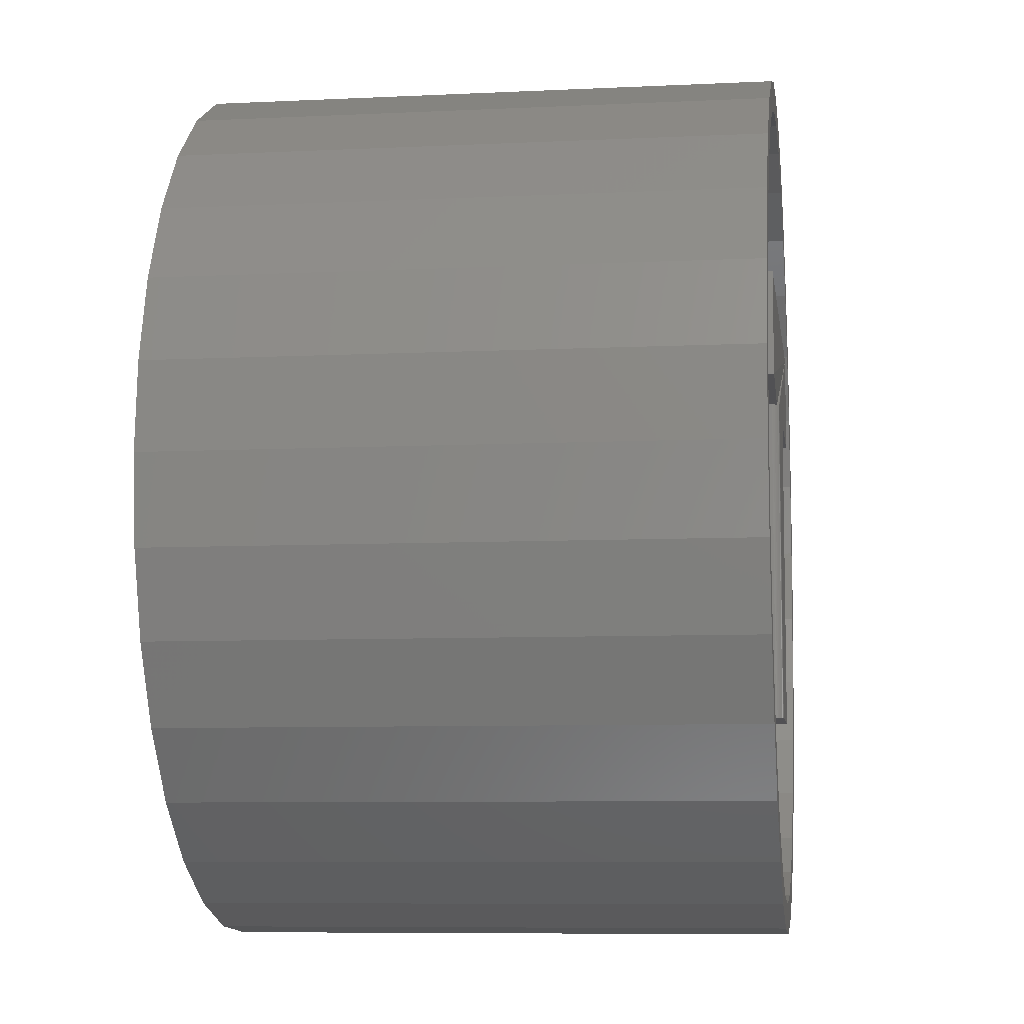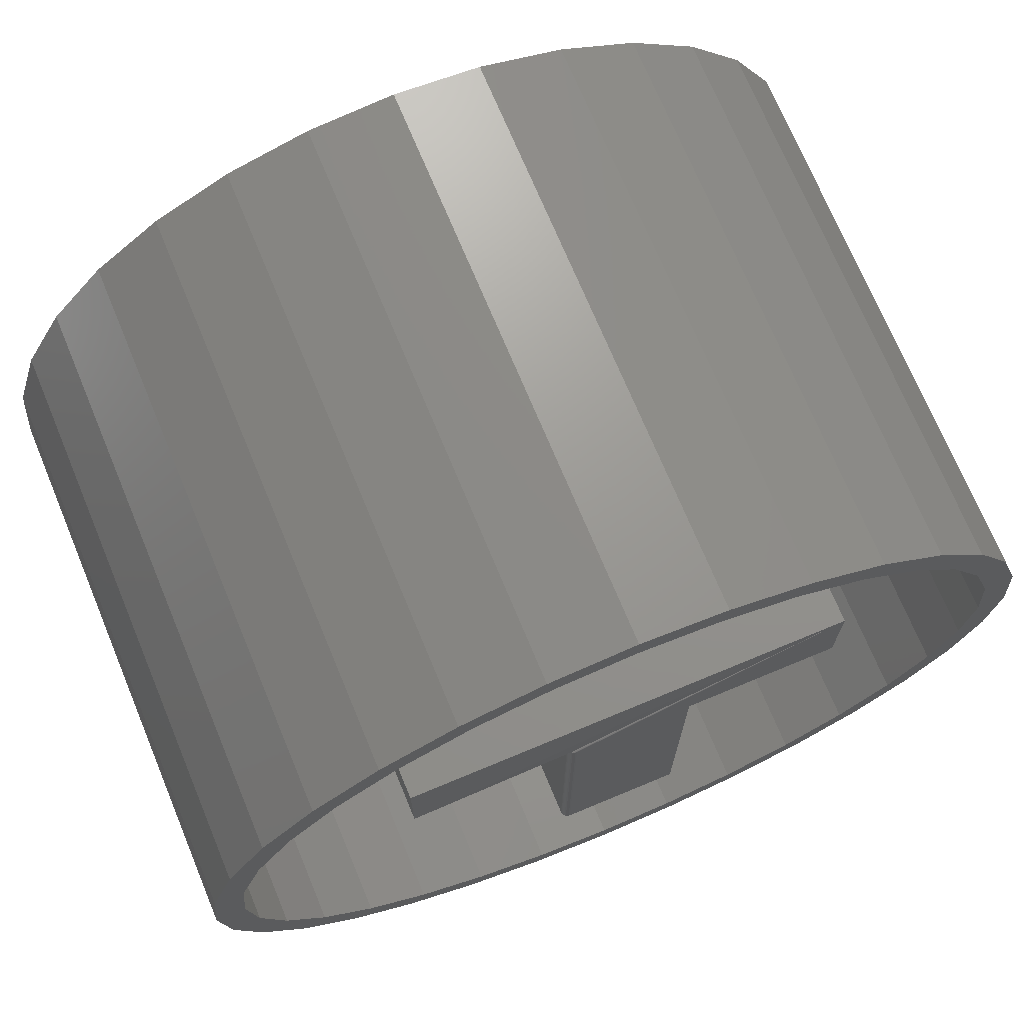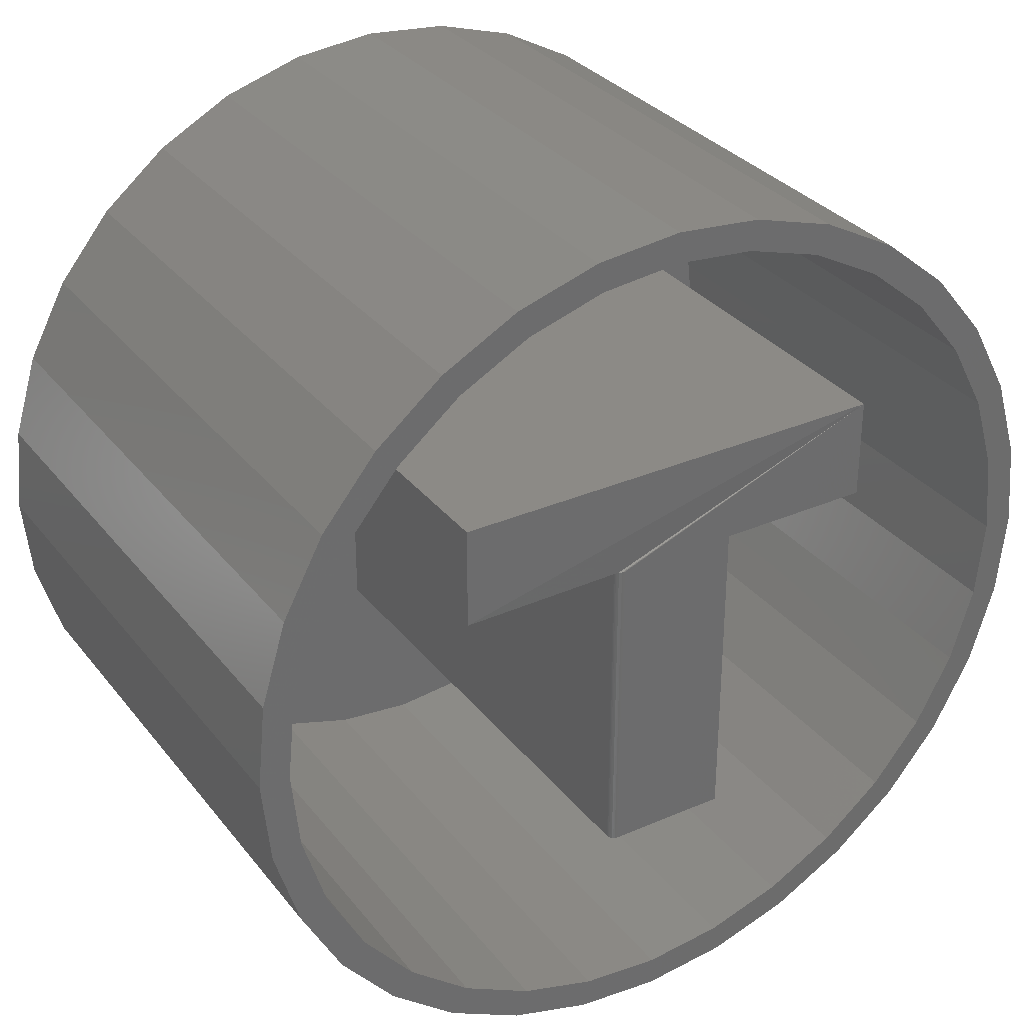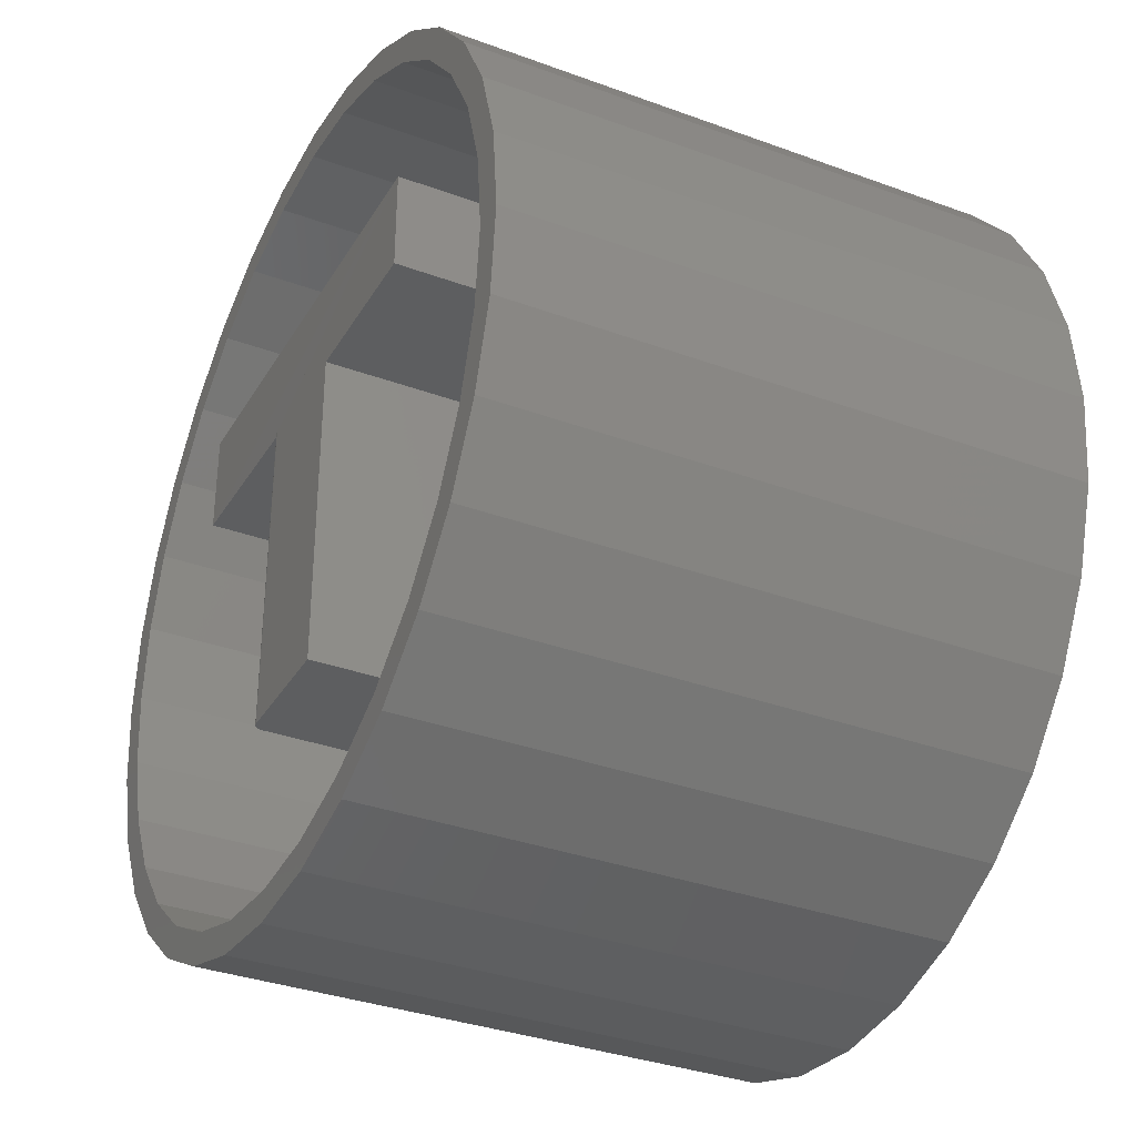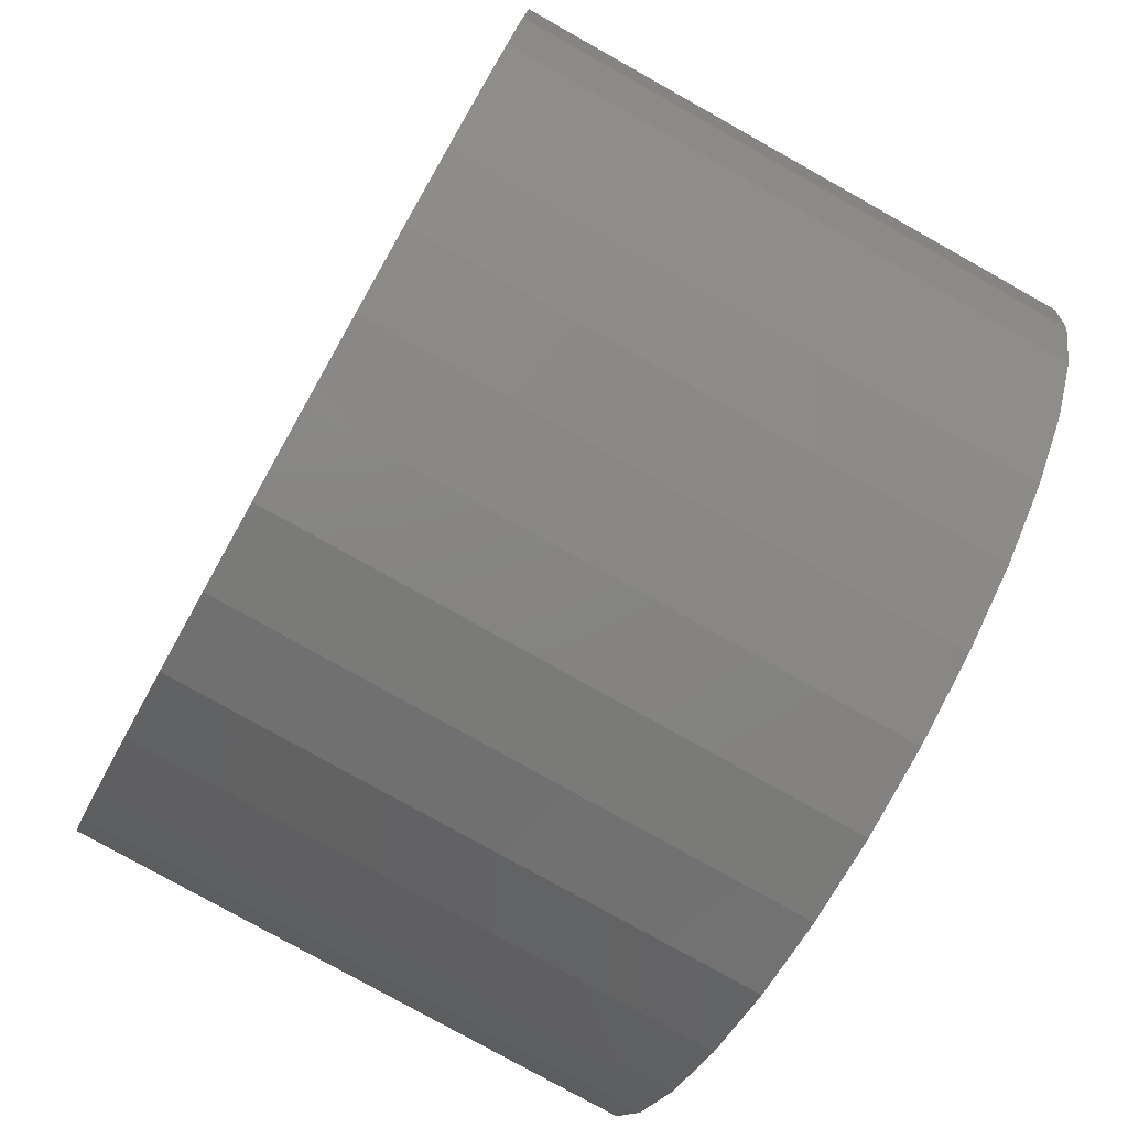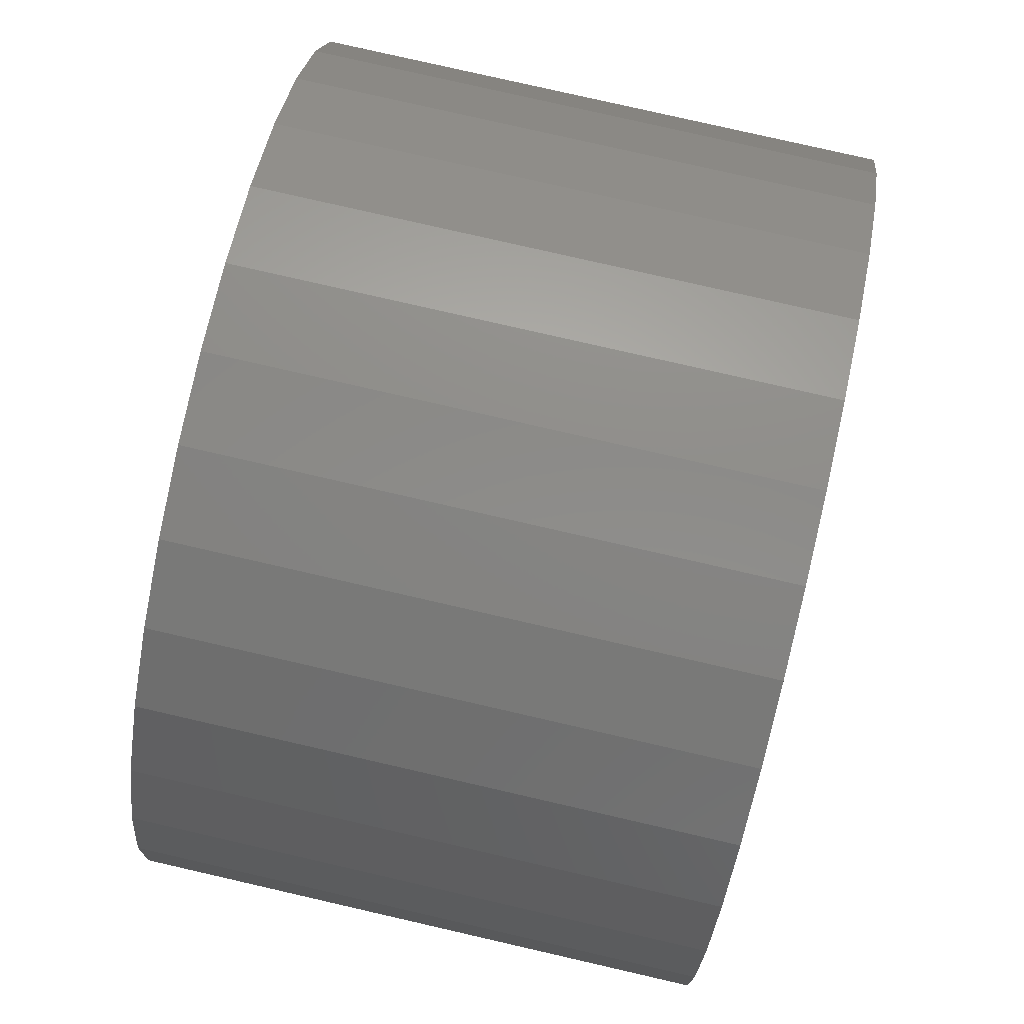
<metadata>
{"format":"stl","ext":"stl","renderer":"f3d","projection":"perspective","resolution":1024,"background":"white","views":[{"elev":-7.8,"azim":-82.3,"up":"+Z"},{"elev":72.0,"azim":-22.6,"up":"+Z"},{"elev":31.7,"azim":-31.5,"up":"+Z"},{"elev":-33.9,"azim":63.4,"up":"+Z"},{"elev":-78.6,"azim":60.7,"up":"+Z"},{"elev":79.4,"azim":-77.1,"up":"+Z"}]}
</metadata>
<code>
# stl→obj: 160 verts, 316 faces
v -0.3902 -0.03125 0.2627
v -0.3902 -0.03125 0.1587
v -0.3902 -0.5859 0.2627
v -0.3902 -0.5859 0.1587
v 0.07319 -0.5859 0.2627
v -0.2177 -0.5836 0.1587
v -0.2165 -0.5846 0.1587
v -0.2152 -0.5853 0.1587
v -0.2137 -0.5858 0.1587
v -0.2122 -0.5859 0.1587
v -0.08758 -0.5859 0.1587
v 0.07319 -0.5859 0.1587
v -0.2122 -0.5859 -0.1723
v -0.08758 -0.5859 -0.1723
v -0.2187 -0.5825 -0.1723
v -0.2165 -0.5846 -0.1723
v -0.2177 -0.5836 -0.1723
v -0.22 -0.5781 -0.1723
v -0.22 -0.03125 -0.1723
v -0.08758 -0.03125 -0.1723
v -0.2194 -0.5811 -0.1723
v -0.2198 -0.5796 -0.1723
v -0.2137 -0.5858 -0.1723
v -0.2152 -0.5853 -0.1723
v -0.22 -0.03125 0.1587
v -0.22 -0.5781 0.1587
v -0.2198 -0.5796 0.1587
v -0.2194 -0.5811 0.1587
v -0.2187 -0.5825 0.1587
v 0.07319 -0.03125 0.2627
v -0.1618 1.614e-16 0.5103
v -0.07339 1.702e-16 0.5016
v -0.2503 1.506e-16 0.5016
v -0.1618 6.069e-17 -0.3965
v -0.2503 5.184e-17 -0.3878
v -0.07339 7.147e-17 -0.3878
v -0.3353 4.526e-17 -0.362
v 0.01166 8.378e-17 -0.362
v -0.4137 4.121e-17 -0.3201
v 0.09004 9.714e-17 -0.3201
v -0.4824 3.984e-17 -0.2637
v 0.1587 1.11e-16 -0.2637
v -0.5388 4.121e-17 -0.195
v 0.2151 1.249e-16 -0.195
v -0.5807 4.526e-17 -0.1166
v 0.257 1.383e-16 -0.1166
v -0.6065 5.184e-17 -0.03154
v 0.2828 1.506e-16 -0.03154
v -0.6152 6.069e-17 0.05691
v 0.2915 1.614e-16 0.05691
v -0.6065 7.147e-17 0.1454
v 0.2828 1.702e-16 0.1454
v -0.5807 8.378e-17 0.2304
v 0.257 1.768e-16 0.2304
v -0.5388 9.714e-17 0.3088
v 0.2151 1.808e-16 0.3088
v -0.4824 1.11e-16 0.3775
v 0.1587 1.822e-16 0.3775
v -0.4137 1.249e-16 0.4339
v 0.09004 1.808e-16 0.4339
v -0.3353 1.383e-16 0.4758
v 0.01166 1.768e-16 0.4758
v -0.08758 -0.03125 0.1587
v 0.07319 -0.03125 0.1587
v 0.1366 -0.03125 0.3554
v 0.07268 -0.03125 0.4079
v 0.1891 -0.03125 0.2914
v -0.5518 -0.03125 0.2184
v -0.5759 -0.03125 0.1393
v -0.0003031 -0.03125 0.4469
v -0.07949 -0.03125 0.4709
v -0.1618 -0.03125 0.479
v -0.2442 -0.03125 0.4709
v -0.3234 -0.03125 0.4469
v -0.3964 -0.03125 0.4079
v -0.4603 -0.03125 0.3554
v -0.5128 -0.03125 0.2914
v 0.2522 -0.03125 0.1393
v 0.2281 -0.03125 0.2184
v -0.584 -0.03125 0.05691
v -0.5759 -0.03125 -0.02544
v -0.5518 -0.03125 -0.1046
v -0.5128 -0.03125 -0.1776
v -0.4603 -0.03125 -0.2416
v -0.3964 -0.03125 -0.2941
v -0.3234 -0.03125 -0.3331
v -0.2442 -0.03125 -0.3571
v -0.1618 -0.03125 -0.3652
v -0.07949 -0.03125 -0.3571
v -0.0003031 -0.03125 -0.3331
v 0.07268 -0.03125 -0.2941
v 0.1366 -0.03125 -0.2416
v 0.1891 -0.03125 -0.1776
v 0.2281 -0.03125 -0.1046
v 0.2522 -0.03125 -0.02544
v 0.2603 -0.03125 0.05691
v -0.1618 -0.5859 0.479
v -0.1618 -0.5859 0.5103
v -0.2503 -0.5859 0.5016
v -0.2442 -0.5859 -0.3571
v -0.3234 -0.5859 -0.3331
v -0.3353 -0.5859 -0.362
v -0.1618 -0.5859 -0.3652
v -0.2503 -0.5859 -0.3878
v -0.1618 -0.5859 -0.3965
v -0.07339 -0.5859 0.5016
v 0.01166 -0.5859 0.4758
v -0.07949 -0.5859 0.4709
v -0.0003031 -0.5859 0.4469
v 0.01166 -0.5859 -0.362
v 0.09004 -0.5859 -0.3201
v -0.0003031 -0.5859 -0.3331
v -0.07949 -0.5859 -0.3571
v -0.07339 -0.5859 -0.3878
v -0.3353 -0.5859 0.4758
v -0.4137 -0.5859 0.4339
v -0.3234 -0.5859 0.4469
v -0.2442 -0.5859 0.4709
v -0.4137 -0.5859 -0.3201
v -0.3964 -0.5859 -0.2941
v -0.4824 -0.5859 -0.2637
v -0.4603 -0.5859 -0.2416
v -0.5388 -0.5859 -0.195
v -0.5128 -0.5859 -0.1776
v -0.5807 -0.5859 -0.1166
v -0.5518 -0.5859 -0.1046
v -0.6065 -0.5859 -0.03154
v -0.5759 -0.5859 -0.02544
v -0.6152 -0.5859 0.05691
v -0.584 -0.5859 0.05691
v -0.6065 -0.5859 0.1454
v -0.5759 -0.5859 0.1393
v -0.5807 -0.5859 0.2304
v -0.5518 -0.5859 0.2184
v -0.5388 -0.5859 0.3088
v -0.5128 -0.5859 0.2914
v -0.4824 -0.5859 0.3775
v -0.4603 -0.5859 0.3554
v -0.3964 -0.5859 0.4079
v 0.09004 -0.5859 0.4339
v 0.07268 -0.5859 0.4079
v 0.1587 -0.5859 0.3775
v 0.1366 -0.5859 0.3554
v 0.2151 -0.5859 0.3088
v 0.1891 -0.5859 0.2914
v 0.257 -0.5859 0.2304
v 0.2281 -0.5859 0.2184
v 0.2828 -0.5859 0.1454
v 0.2522 -0.5859 0.1393
v 0.2915 -0.5859 0.05691
v 0.2603 -0.5859 0.05691
v 0.2828 -0.5859 -0.03154
v 0.2522 -0.5859 -0.02544
v 0.257 -0.5859 -0.1166
v 0.2281 -0.5859 -0.1046
v 0.2151 -0.5859 -0.195
v 0.1891 -0.5859 -0.1776
v 0.1587 -0.5859 -0.2637
v 0.1366 -0.5859 -0.2416
v 0.07268 -0.5859 -0.2941
f 1 2 3
f 3 2 4
f 5 3 4
f 5 4 6
f 5 6 7
f 5 7 8
f 5 8 9
f 5 9 10
f 5 10 11
f 5 11 12
f 13 14 10
f 10 14 11
f 15 16 17
f 18 19 20
f 14 16 15
f 14 15 21
f 14 21 22
f 14 22 18
f 14 18 20
f 16 14 13
f 16 13 23
f 16 23 24
f 25 19 26
f 26 19 18
f 26 2 25
f 4 2 26
f 4 26 27
f 4 27 28
f 4 28 29
f 4 29 6
f 30 1 5
f 5 1 3
f 26 18 27
f 27 18 22
f 27 22 28
f 28 22 21
f 28 21 29
f 29 21 15
f 29 15 6
f 6 15 17
f 6 17 7
f 7 17 16
f 7 16 8
f 8 16 24
f 8 24 9
f 9 24 23
f 9 23 10
f 10 23 13
f 31 32 33
f 34 35 36
f 36 35 37
f 36 37 38
f 38 37 39
f 38 39 40
f 40 39 41
f 40 41 42
f 42 41 43
f 42 43 44
f 44 43 45
f 44 45 46
f 46 45 47
f 46 47 48
f 48 47 49
f 48 49 50
f 50 49 51
f 50 51 52
f 52 51 53
f 52 53 54
f 54 53 55
f 54 55 56
f 56 55 57
f 56 57 58
f 58 57 59
f 58 59 60
f 60 59 61
f 60 61 62
f 62 61 33
f 62 33 32
f 20 63 14
f 14 63 11
f 63 64 11
f 11 64 12
f 64 30 12
f 12 30 5
f 30 65 66
f 30 67 65
f 2 68 69
f 1 30 66
f 1 66 70
f 1 70 71
f 1 71 72
f 1 72 73
f 1 73 74
f 1 74 75
f 1 75 76
f 1 76 77
f 1 77 68
f 1 68 2
f 64 63 78
f 64 78 79
f 64 79 67
f 64 67 30
f 19 25 2
f 19 2 69
f 19 69 80
f 19 80 81
f 19 81 82
f 19 82 83
f 19 83 84
f 19 84 85
f 19 85 86
f 19 86 87
f 19 87 88
f 19 88 20
f 20 88 89
f 20 89 90
f 20 90 91
f 20 91 92
f 20 92 93
f 20 93 94
f 20 94 95
f 20 95 96
f 20 96 78
f 20 78 63
f 97 98 99
f 100 101 102
f 100 102 103
f 103 102 104
f 103 104 105
f 106 98 97
f 106 97 107
f 107 97 108
f 107 108 109
f 110 111 112
f 110 112 113
f 113 103 110
f 114 110 103
f 103 105 114
f 115 116 117
f 115 117 118
f 115 118 97
f 115 97 99
f 102 101 119
f 119 101 120
f 119 120 121
f 121 120 122
f 121 122 123
f 123 122 124
f 123 124 125
f 125 124 126
f 125 126 127
f 127 126 128
f 127 128 129
f 129 128 130
f 129 130 131
f 131 130 132
f 131 132 133
f 133 132 134
f 133 134 135
f 135 134 136
f 135 136 137
f 137 136 138
f 137 138 116
f 116 138 139
f 116 139 117
f 107 109 140
f 140 109 141
f 140 141 142
f 142 141 143
f 142 143 144
f 144 143 145
f 144 145 146
f 146 145 147
f 146 147 148
f 148 147 149
f 148 149 150
f 150 149 151
f 150 151 152
f 152 151 153
f 152 153 154
f 154 153 155
f 154 155 156
f 156 155 157
f 156 157 158
f 158 157 159
f 158 159 111
f 111 159 160
f 111 160 112
f 88 113 89
f 89 113 112
f 89 112 90
f 90 112 160
f 90 160 91
f 91 160 159
f 91 159 92
f 92 159 157
f 92 157 93
f 93 157 155
f 93 155 94
f 94 155 153
f 94 153 95
f 95 153 151
f 95 151 96
f 113 88 103
f 103 88 87
f 103 87 100
f 100 87 86
f 100 86 101
f 101 86 85
f 101 85 120
f 120 85 84
f 120 84 122
f 122 84 83
f 122 83 124
f 124 83 82
f 124 82 126
f 126 82 81
f 126 81 128
f 128 81 80
f 128 80 130
f 72 118 73
f 73 118 117
f 73 117 74
f 74 117 139
f 74 139 75
f 75 139 138
f 75 138 76
f 76 138 136
f 76 136 77
f 77 136 134
f 77 134 68
f 68 134 132
f 68 132 69
f 69 132 130
f 69 130 80
f 118 72 97
f 97 72 71
f 97 71 108
f 108 71 70
f 108 70 109
f 109 70 66
f 109 66 141
f 141 66 65
f 141 65 143
f 143 65 67
f 143 67 145
f 145 67 79
f 145 79 147
f 147 79 78
f 147 78 149
f 149 78 96
f 149 96 151
f 50 150 48
f 48 150 152
f 48 152 46
f 46 152 154
f 46 154 44
f 44 154 156
f 44 156 42
f 42 156 158
f 42 158 40
f 40 158 111
f 40 111 38
f 38 111 110
f 38 110 36
f 36 110 114
f 36 114 34
f 34 114 105
f 34 105 35
f 35 105 104
f 35 104 37
f 37 104 102
f 37 102 39
f 39 102 119
f 39 119 41
f 41 119 121
f 41 121 43
f 43 121 123
f 43 123 45
f 45 123 125
f 45 125 47
f 47 125 127
f 47 127 49
f 49 127 129
f 49 129 51
f 51 129 131
f 51 131 53
f 53 131 133
f 53 133 55
f 55 133 135
f 55 135 57
f 57 135 137
f 57 137 59
f 59 137 116
f 59 116 61
f 61 116 115
f 61 115 33
f 33 115 99
f 33 99 31
f 31 99 98
f 31 98 32
f 32 98 106
f 32 106 62
f 62 106 107
f 62 107 60
f 60 107 140
f 60 140 58
f 58 140 142
f 58 142 56
f 56 142 144
f 56 144 54
f 54 144 146
f 54 146 52
f 52 146 148
f 52 148 50
f 50 148 150

</code>
